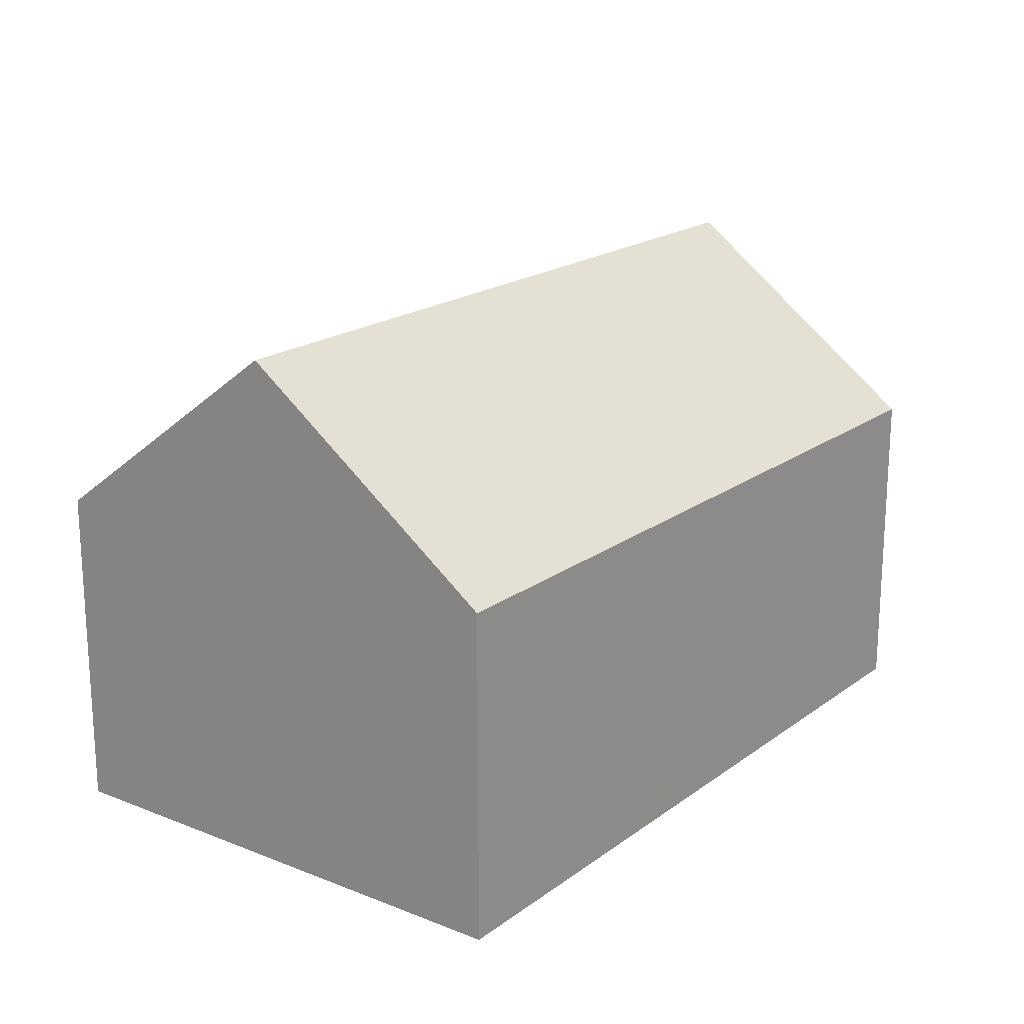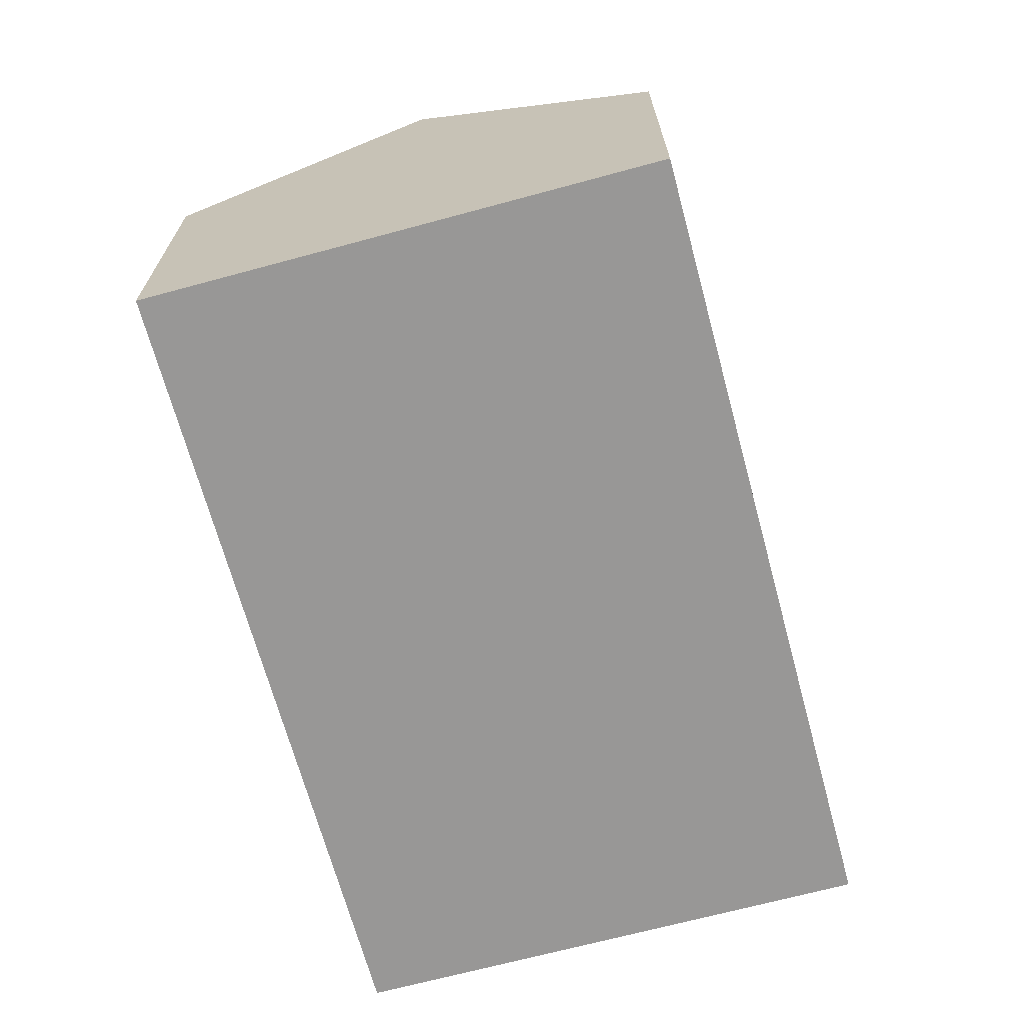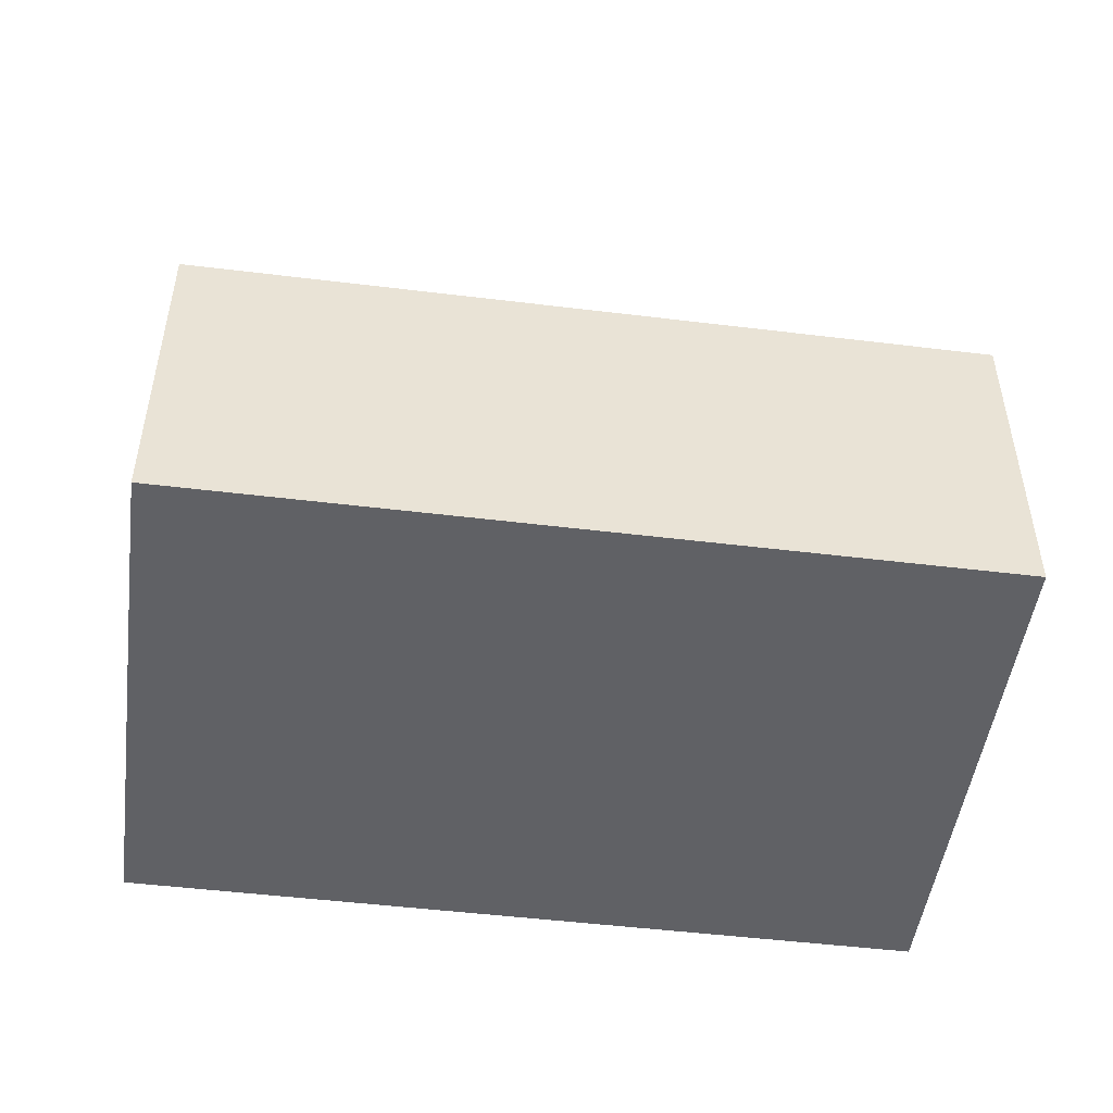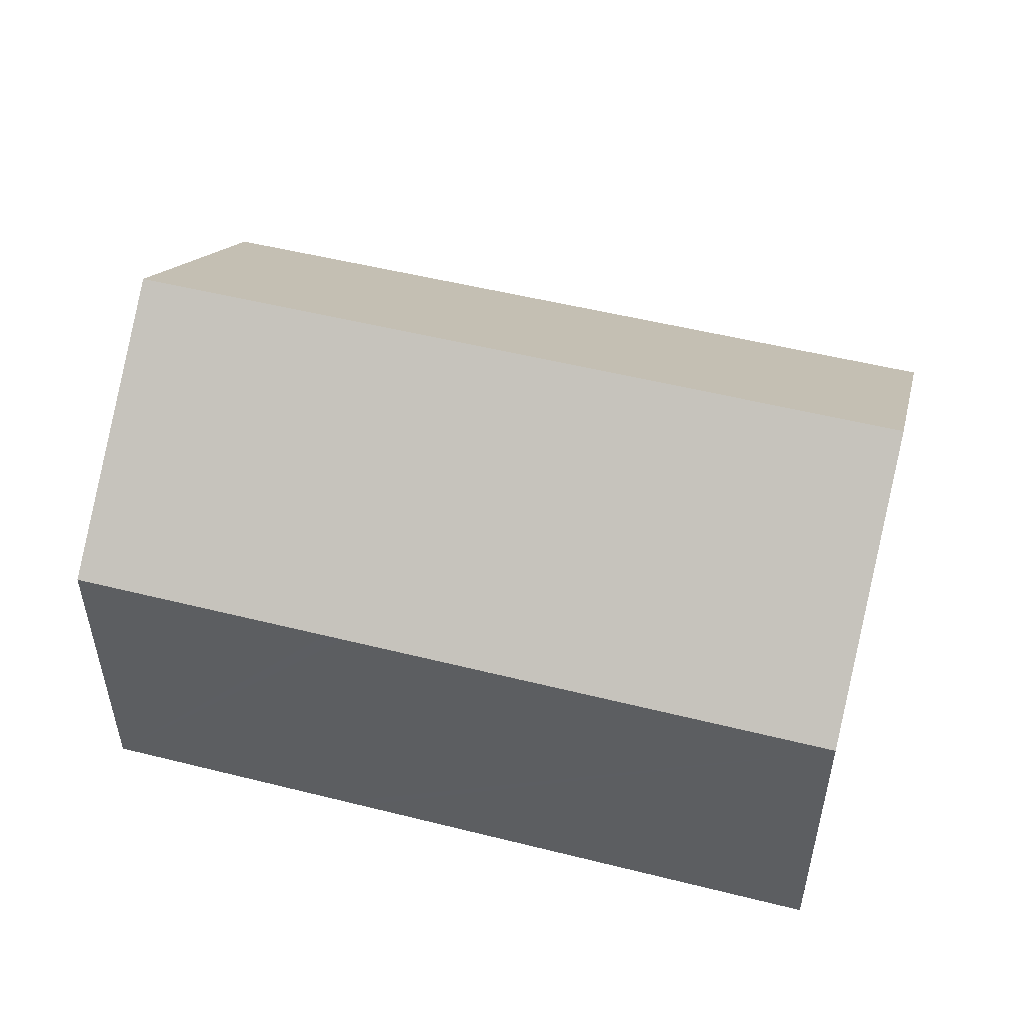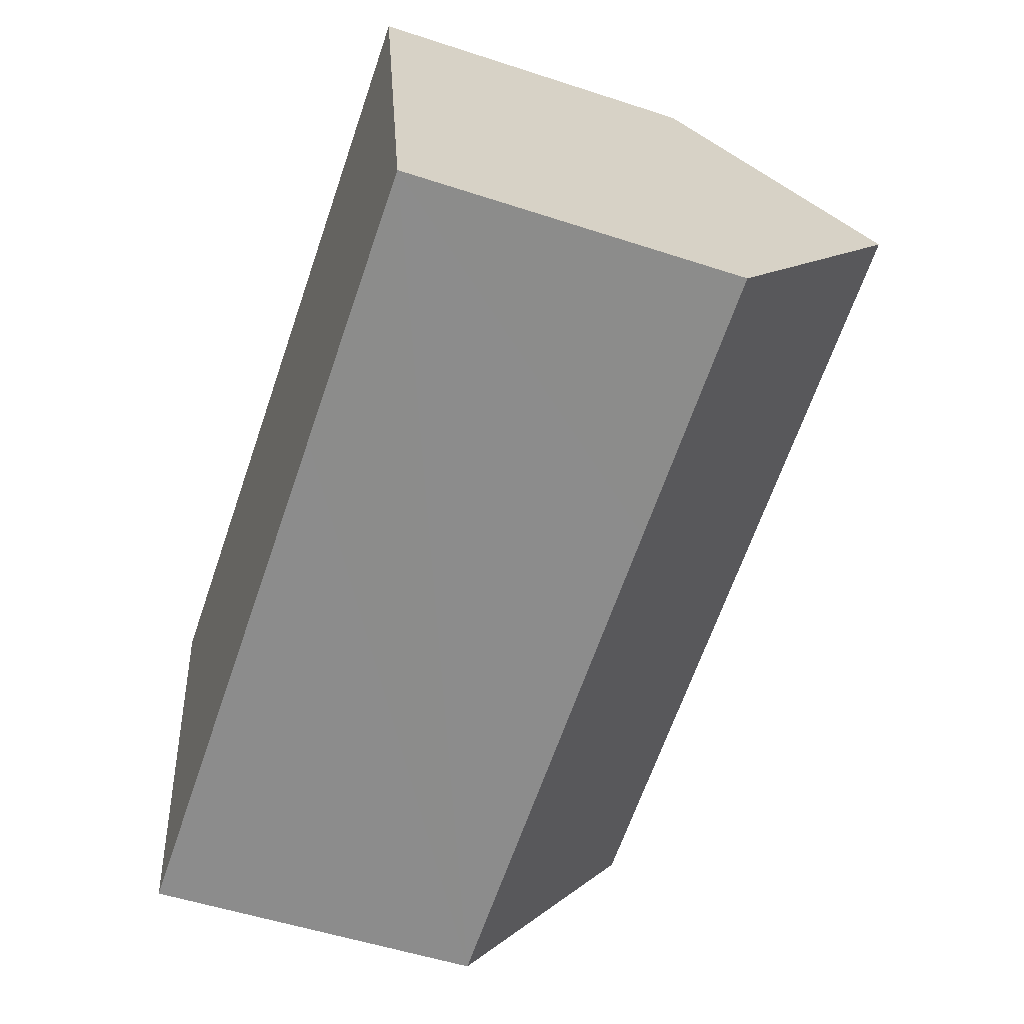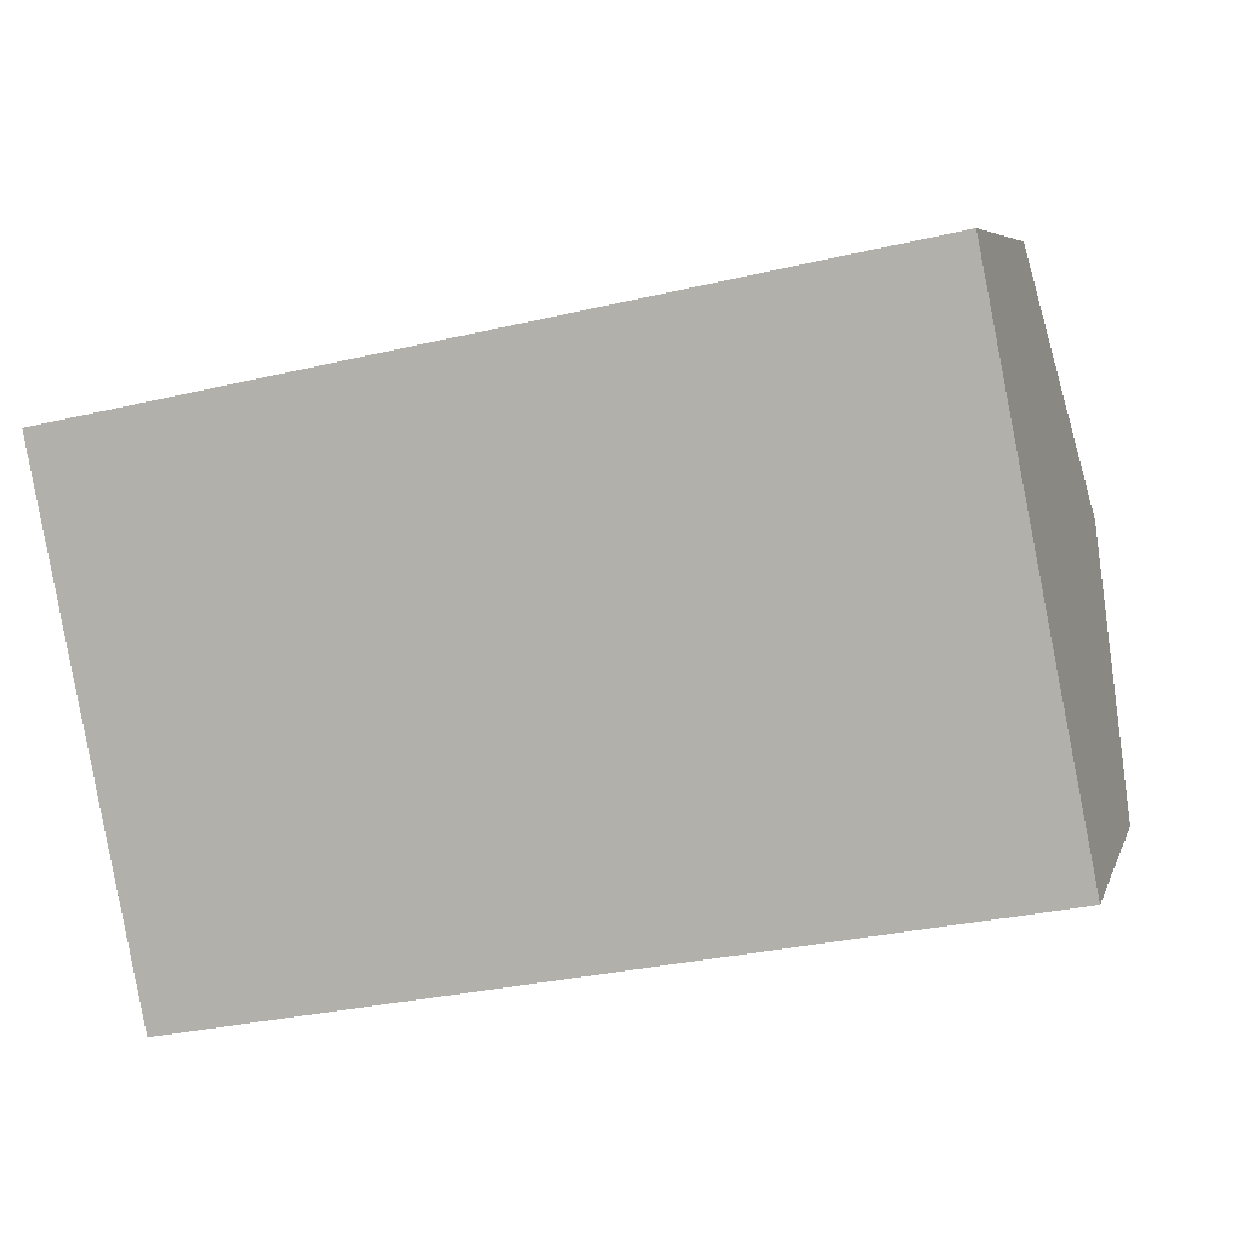
<metadata>
{"format":"obj","ext":"obj","renderer":"f3d","projection":"perspective","resolution":1024,"background":"white","views":[{"elev":19.2,"azim":115.4,"up":"+Y"},{"elev":-68.3,"azim":93.9,"up":"+Y"},{"elev":-49.0,"azim":-19.0,"up":"+Y"},{"elev":51.7,"azim":-176.1,"up":"+Y"},{"elev":-53.2,"azim":70.7,"up":"+Z"},{"elev":6.3,"azim":14.6,"up":"+Z"}]}
</metadata>
<code>
v  2.055 6.72 -10.31
v  12.57 6.72 -8.215
v  12.18 6.72 -8.293
v  16.95 10.6 -1.982
v  17.97 6.719 -7.138
v  1.317 9.503 -6.609
v  1.027 10.6 -5.155
v  0 6.72 4.115e-16
v  15.92 6.72 3.173
v  2.055 6.313e-16 -10.31
v  1.317 4.047e-16 -6.609
v  1.027 3.157e-16 -5.155
v  0 0 0
v  15.92 -1.943e-16 3.173
v  16.95 1.214e-16 -1.982
v  17.97 4.371e-16 -7.138
v  12.57 5.03e-16 -8.215
v  12.18 5.078e-16 -8.293
g defaultobject
f 1 2 3
f 2 4 5
f 4 2 1
f 4 1 6
f 4 6 7
f 8 4 7
f 4 8 9
f 10 6 1
f 6 10 7
f 7 10 8
f 8 10 11
f 8 11 12
f 8 12 13
f 13 9 8
f 9 13 14
f 14 4 9
f 4 14 5
f 5 14 15
f 5 15 16
f 16 2 5
f 2 16 3
f 3 16 1
f 1 16 17
f 1 17 18
f 1 18 10
f 13 15 14
f 15 13 17
f 17 13 18
f 18 13 10
f 10 13 11
f 11 13 12
f 17 16 15

</code>
